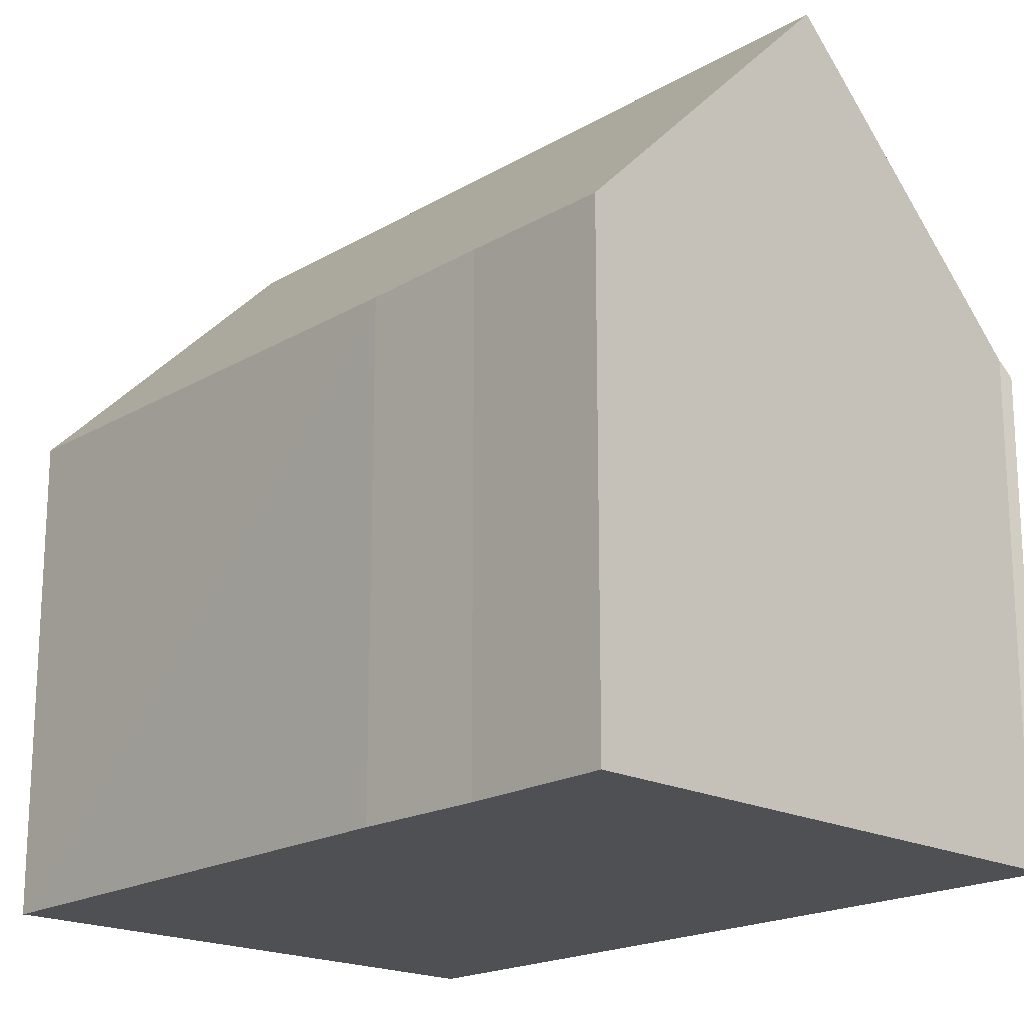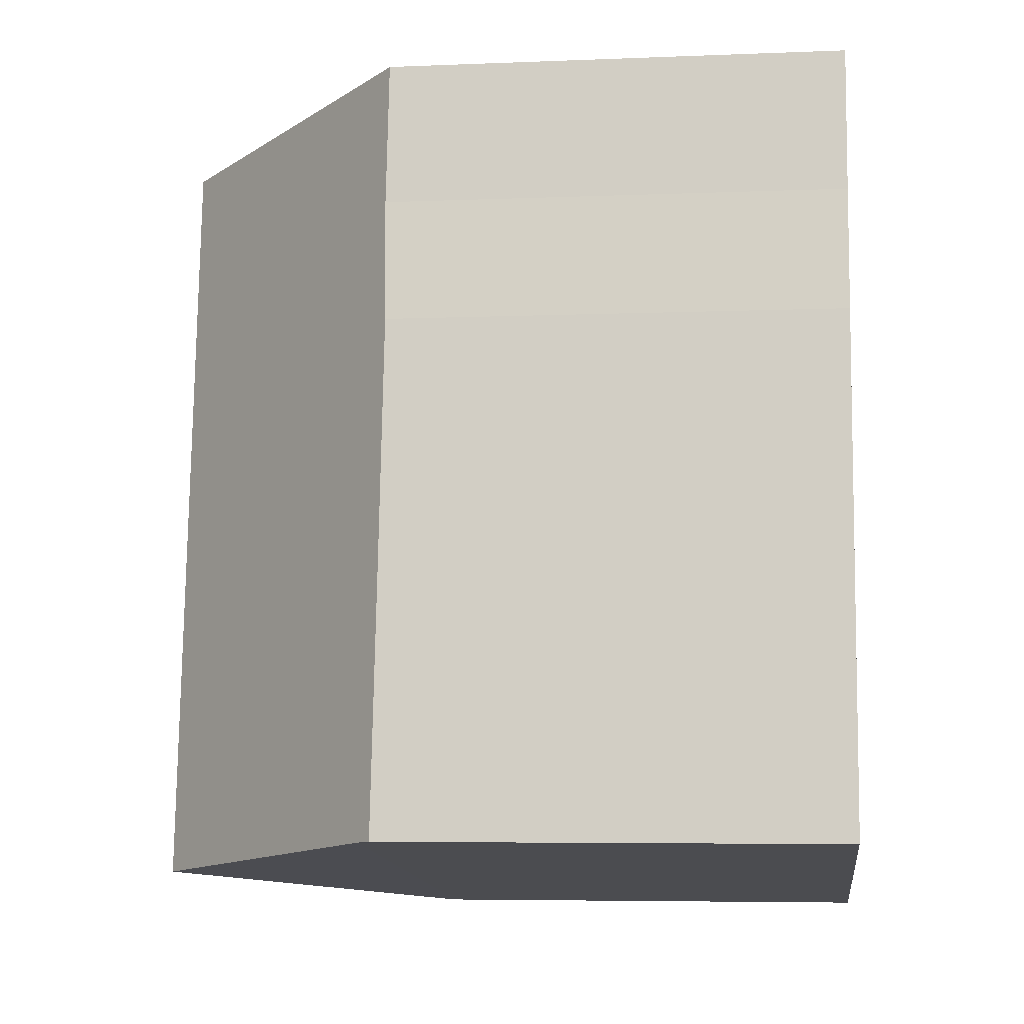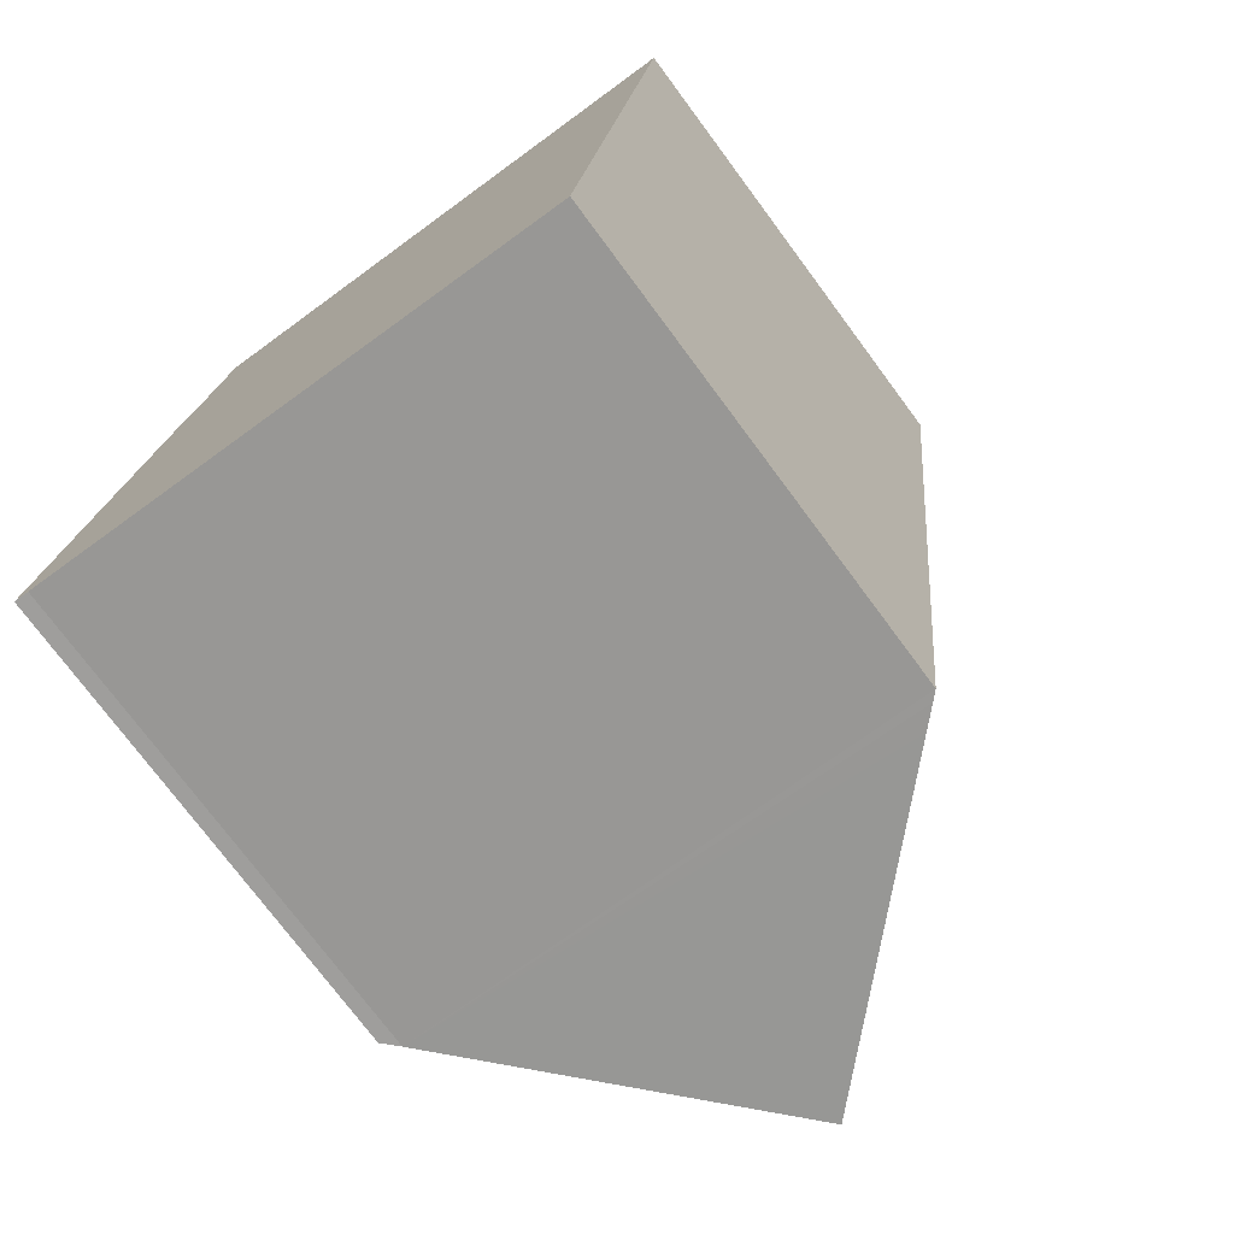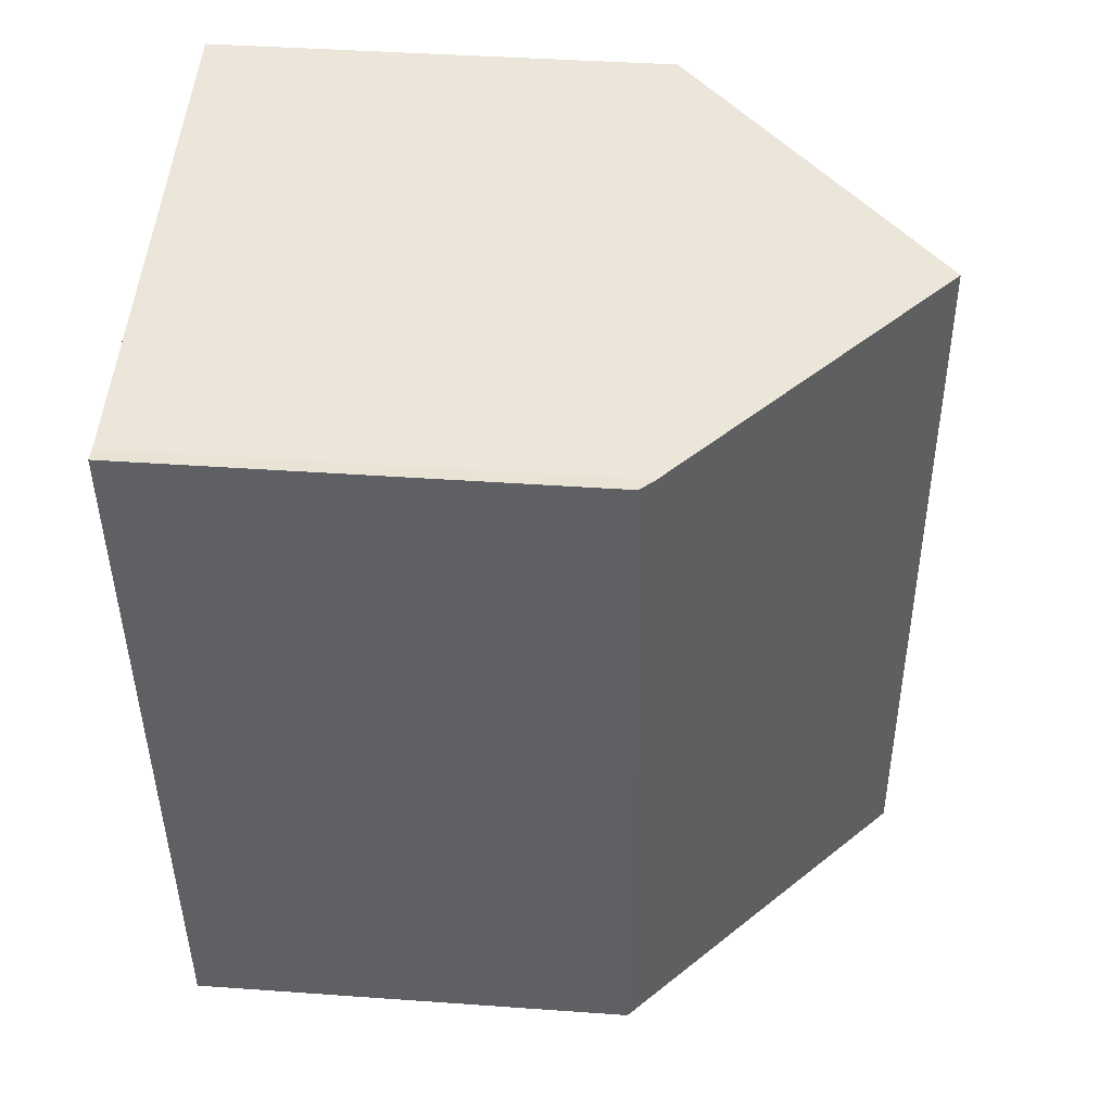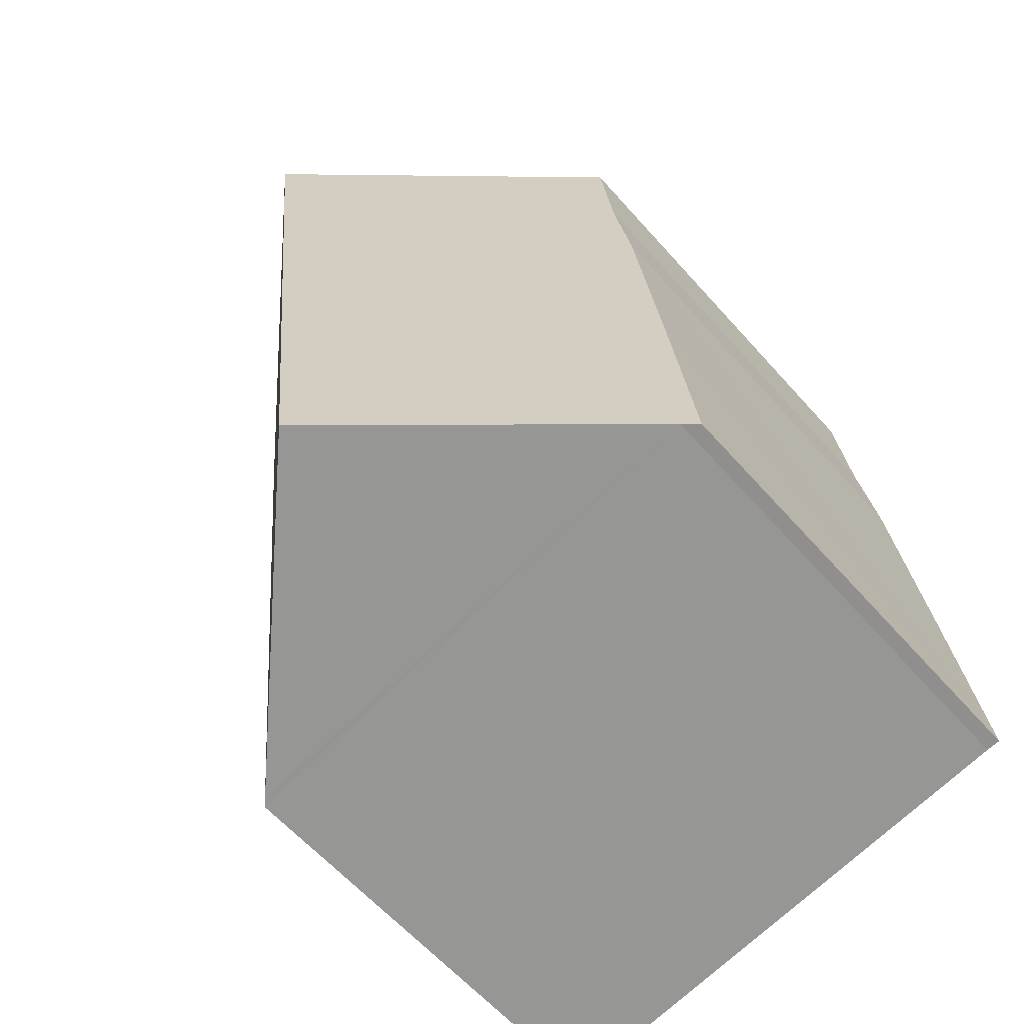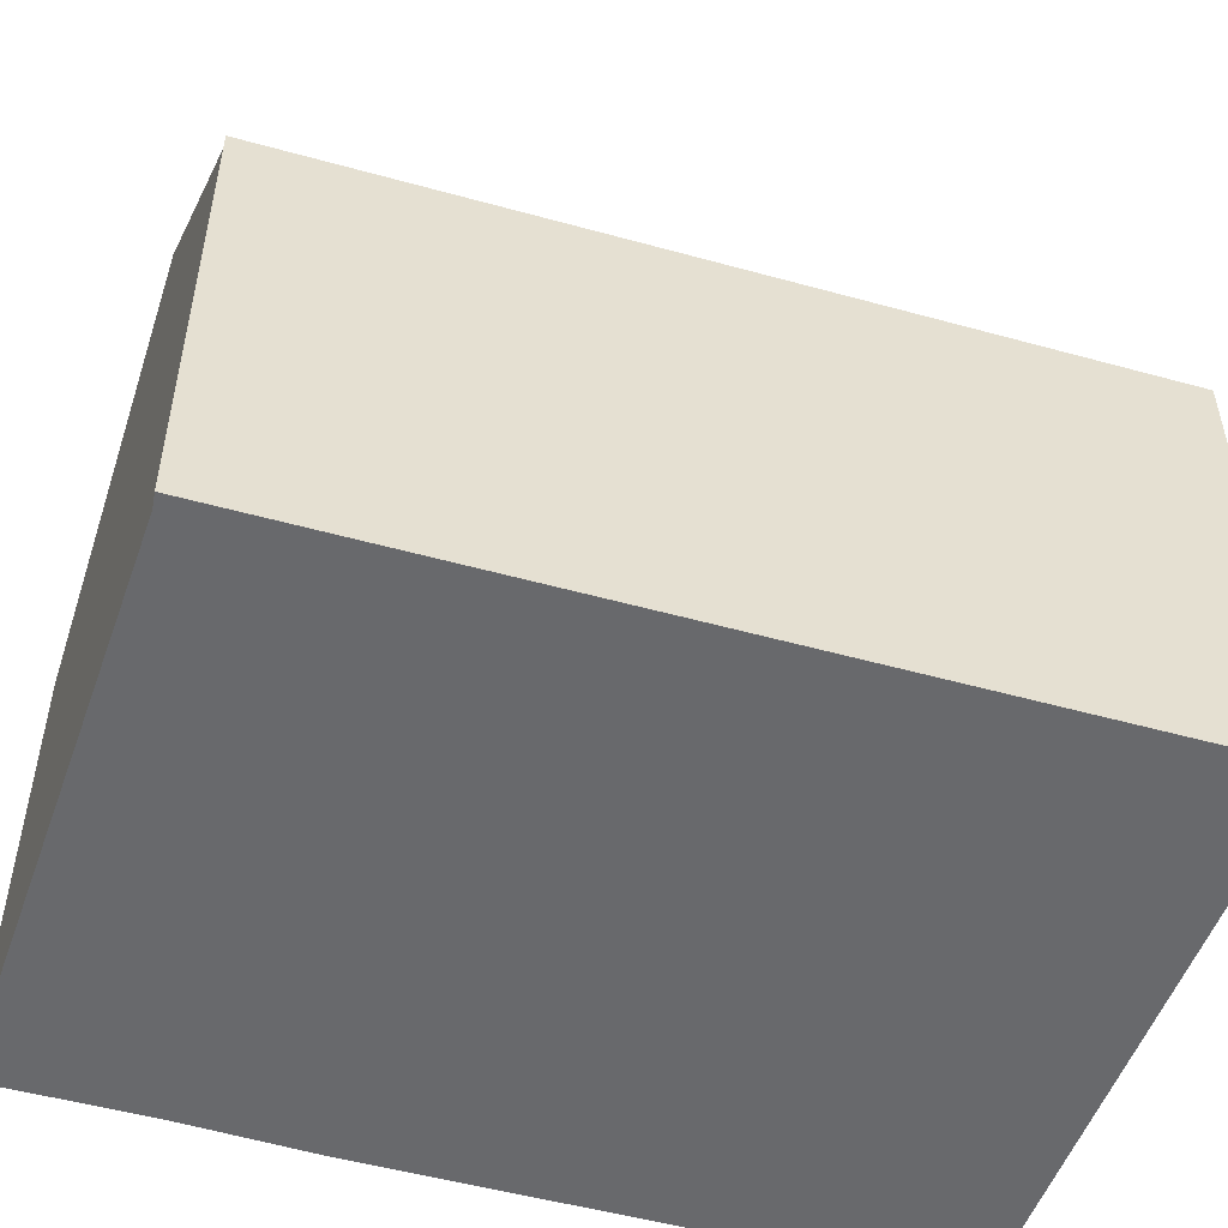
<metadata>
{"format":"obj","ext":"obj","renderer":"f3d","projection":"perspective","resolution":1024,"background":"white","views":[{"elev":-18.8,"azim":-35.3,"up":"+Y"},{"elev":-5.9,"azim":-83.0,"up":"+Z"},{"elev":-75.2,"azim":36.6,"up":"+Z"},{"elev":40.7,"azim":95.0,"up":"+Z"},{"elev":-61.1,"azim":-138.7,"up":"+Z"},{"elev":-52.8,"azim":79.8,"up":"+Y"}]}
</metadata>
<code>
v  8.019 16.32 16.56
v  11.62 10.87 -1.911
v  6.065 16.32 -0.988
v  12.01 10.48 -1.976
v  12.2 10.3 -2.004
v  13.84 10.61 15.6
v  14.16 10.3 15.6
v  13.63 10.82 15.64
v  0.322 10.68 -0.033
v  0 10.37 6.35e-16
v  0.587 10.33 5.654
v  1.214 10.3 11.55
v  1.603 10.38 14.31
v  1.941 10.36 17.55
v  0 0 0
v  1.214 -7.071e-16 11.55
v  0.587 -3.462e-16 5.654
v  1.603 -8.761e-16 14.31
v  1.941 -1.075e-15 17.55
v  8.019 -1.014e-15 16.56
v  13.84 -9.555e-16 15.6
v  13.63 -9.576e-16 15.64
v  14.16 -9.553e-16 15.6
v  12.2 1.227e-16 -2.004
v  0.322 2.021e-18 -0.033
v  12.01 1.21e-16 -1.976
v  11.62 1.17e-16 -1.911
v  6.065 6.05e-17 -0.988
g defaultobject
f 1 2 3
f 2 1 4
f 4 1 5
f 5 1 6
f 5 6 7
f 6 1 8
f 9 1 3
f 1 9 10
f 1 10 11
f 1 11 12
f 1 12 13
f 1 13 14
f 15 11 10
f 11 15 12
f 12 15 16
f 16 15 17
f 12 18 13
f 18 12 16
f 18 14 13
f 14 18 19
f 19 1 14
f 1 19 8
f 8 19 20
f 8 20 6
f 6 20 21
f 21 20 22
f 21 7 6
f 7 21 23
f 23 5 7
f 5 23 24
f 25 10 9
f 10 25 15
f 2 9 3
f 9 2 4
f 9 4 5
f 9 5 24
f 9 24 25
f 25 24 26
f 25 26 27
f 25 27 28
f 18 20 19
f 20 18 16
f 20 16 17
f 20 17 22
f 22 17 15
f 22 15 21
f 21 15 23
f 23 15 25
f 23 25 24
f 24 25 28
f 24 28 27
f 24 27 26

</code>
